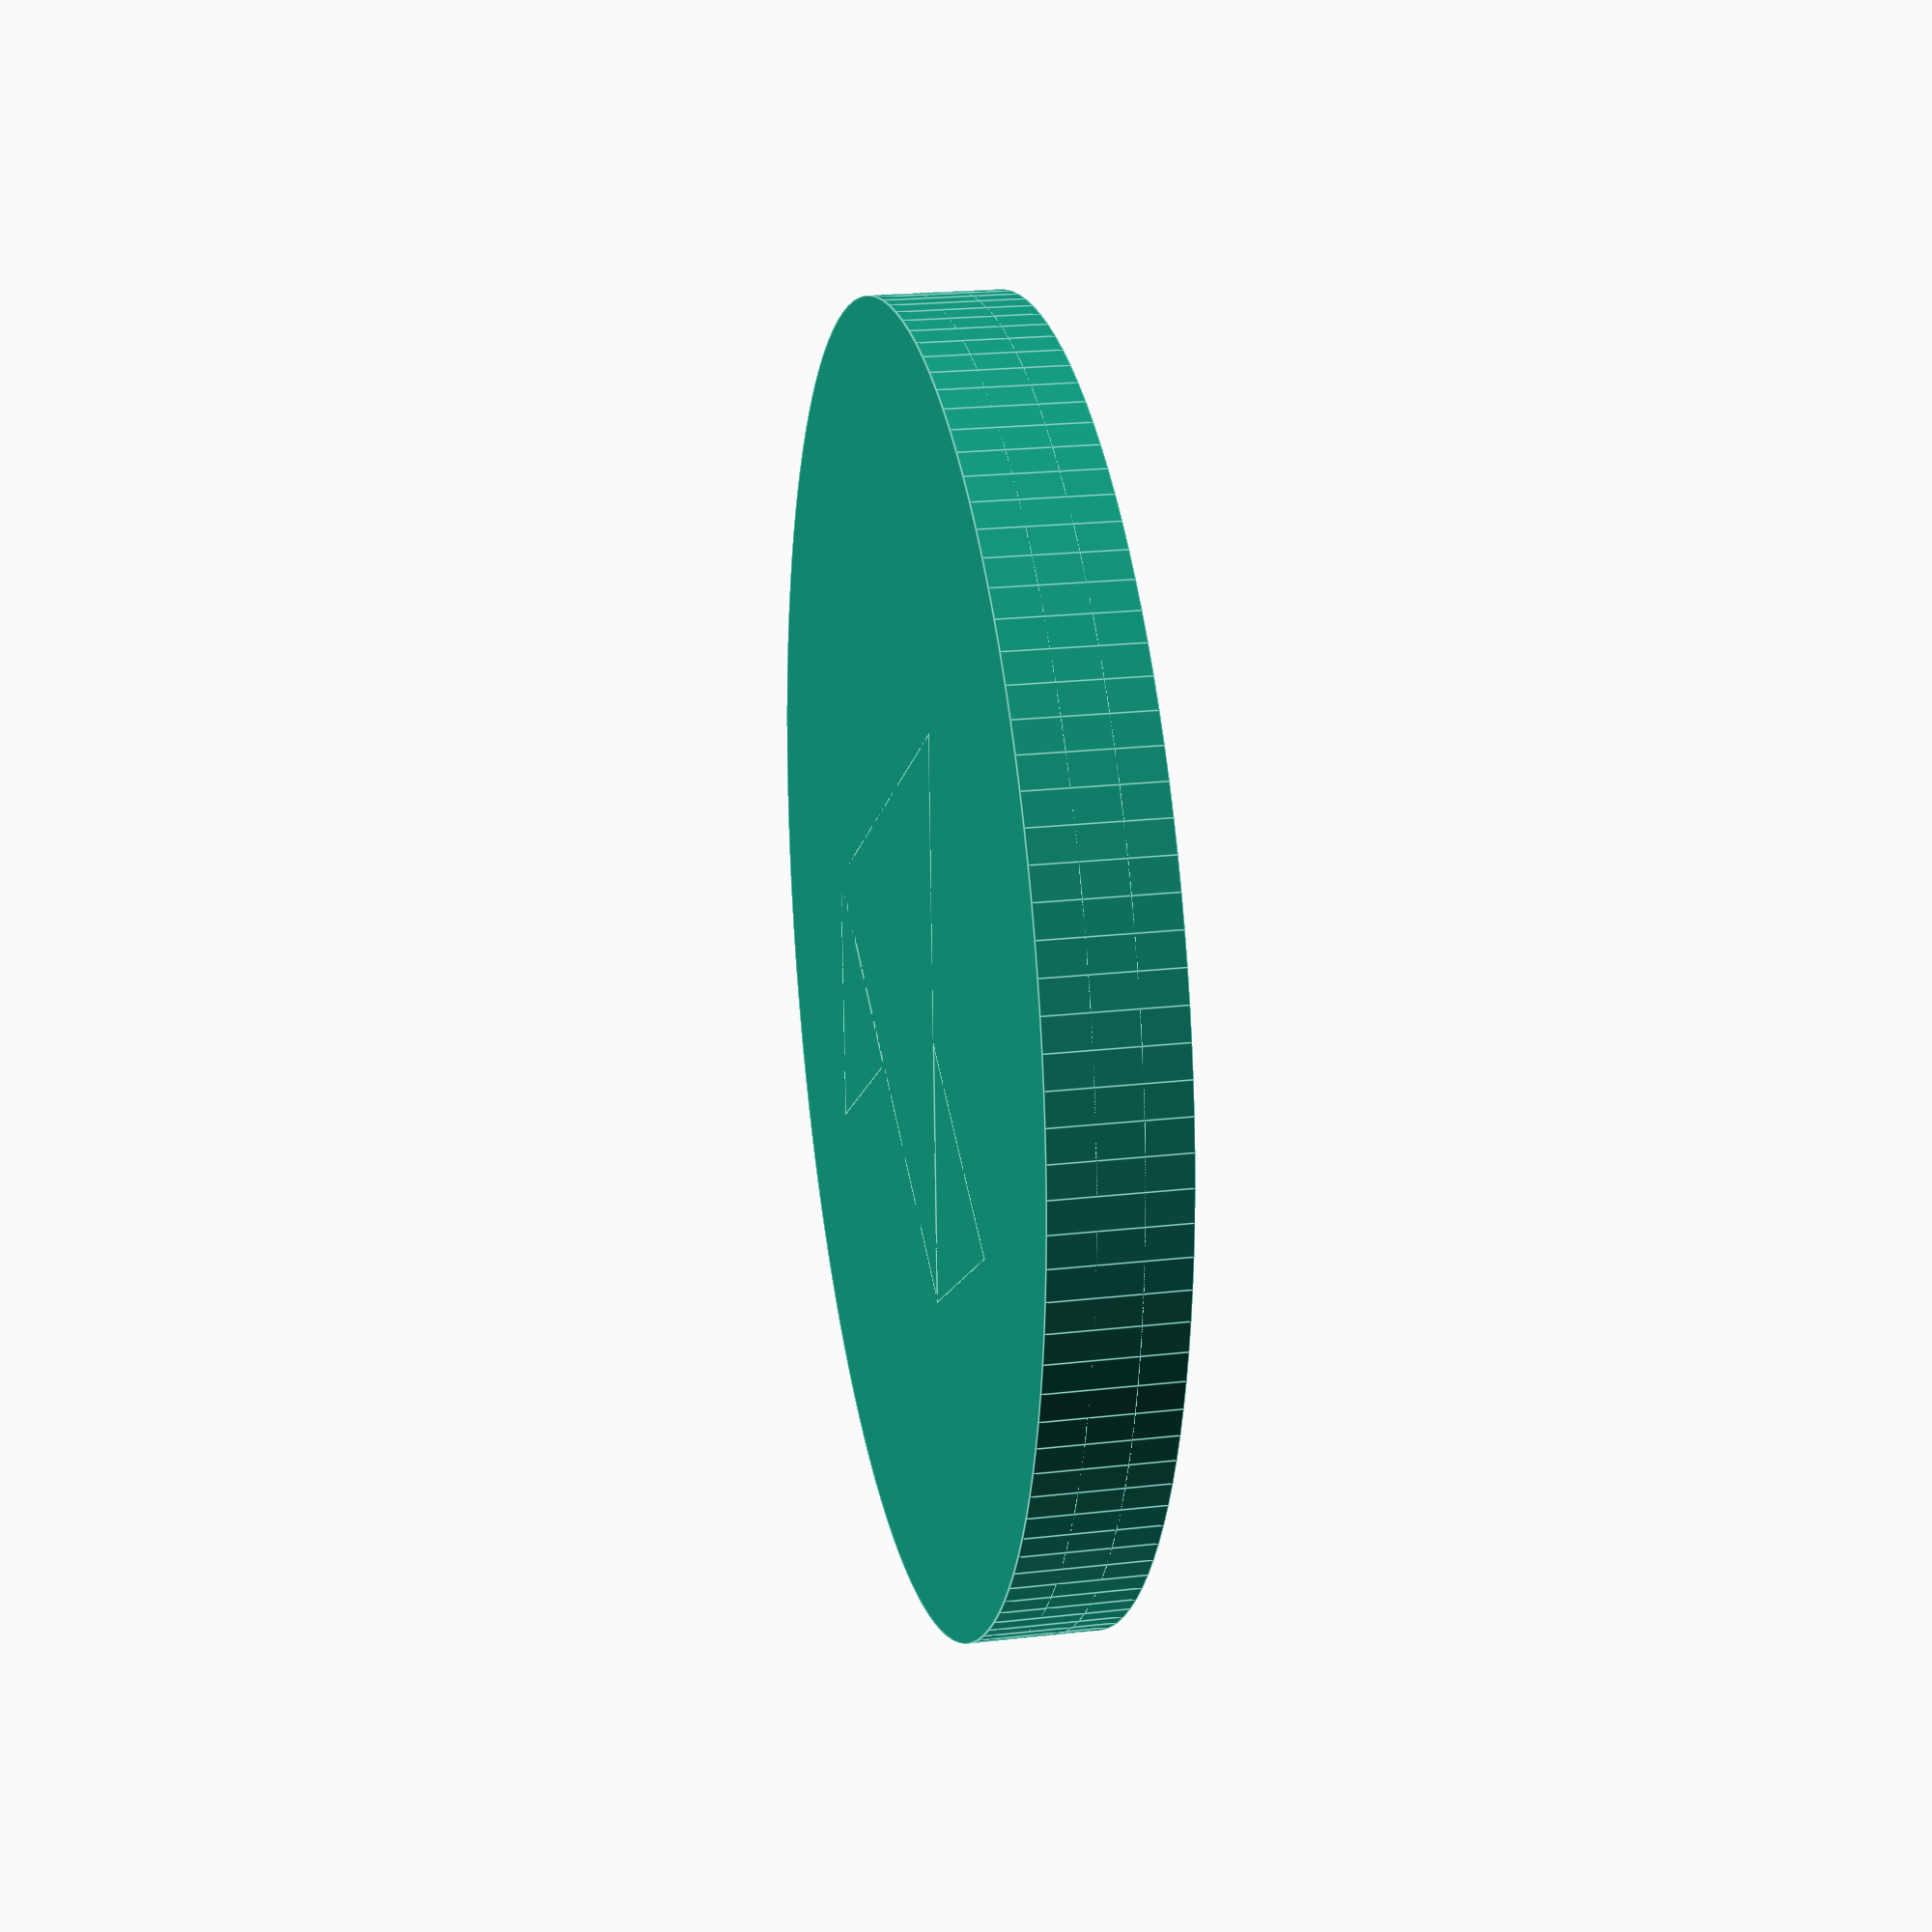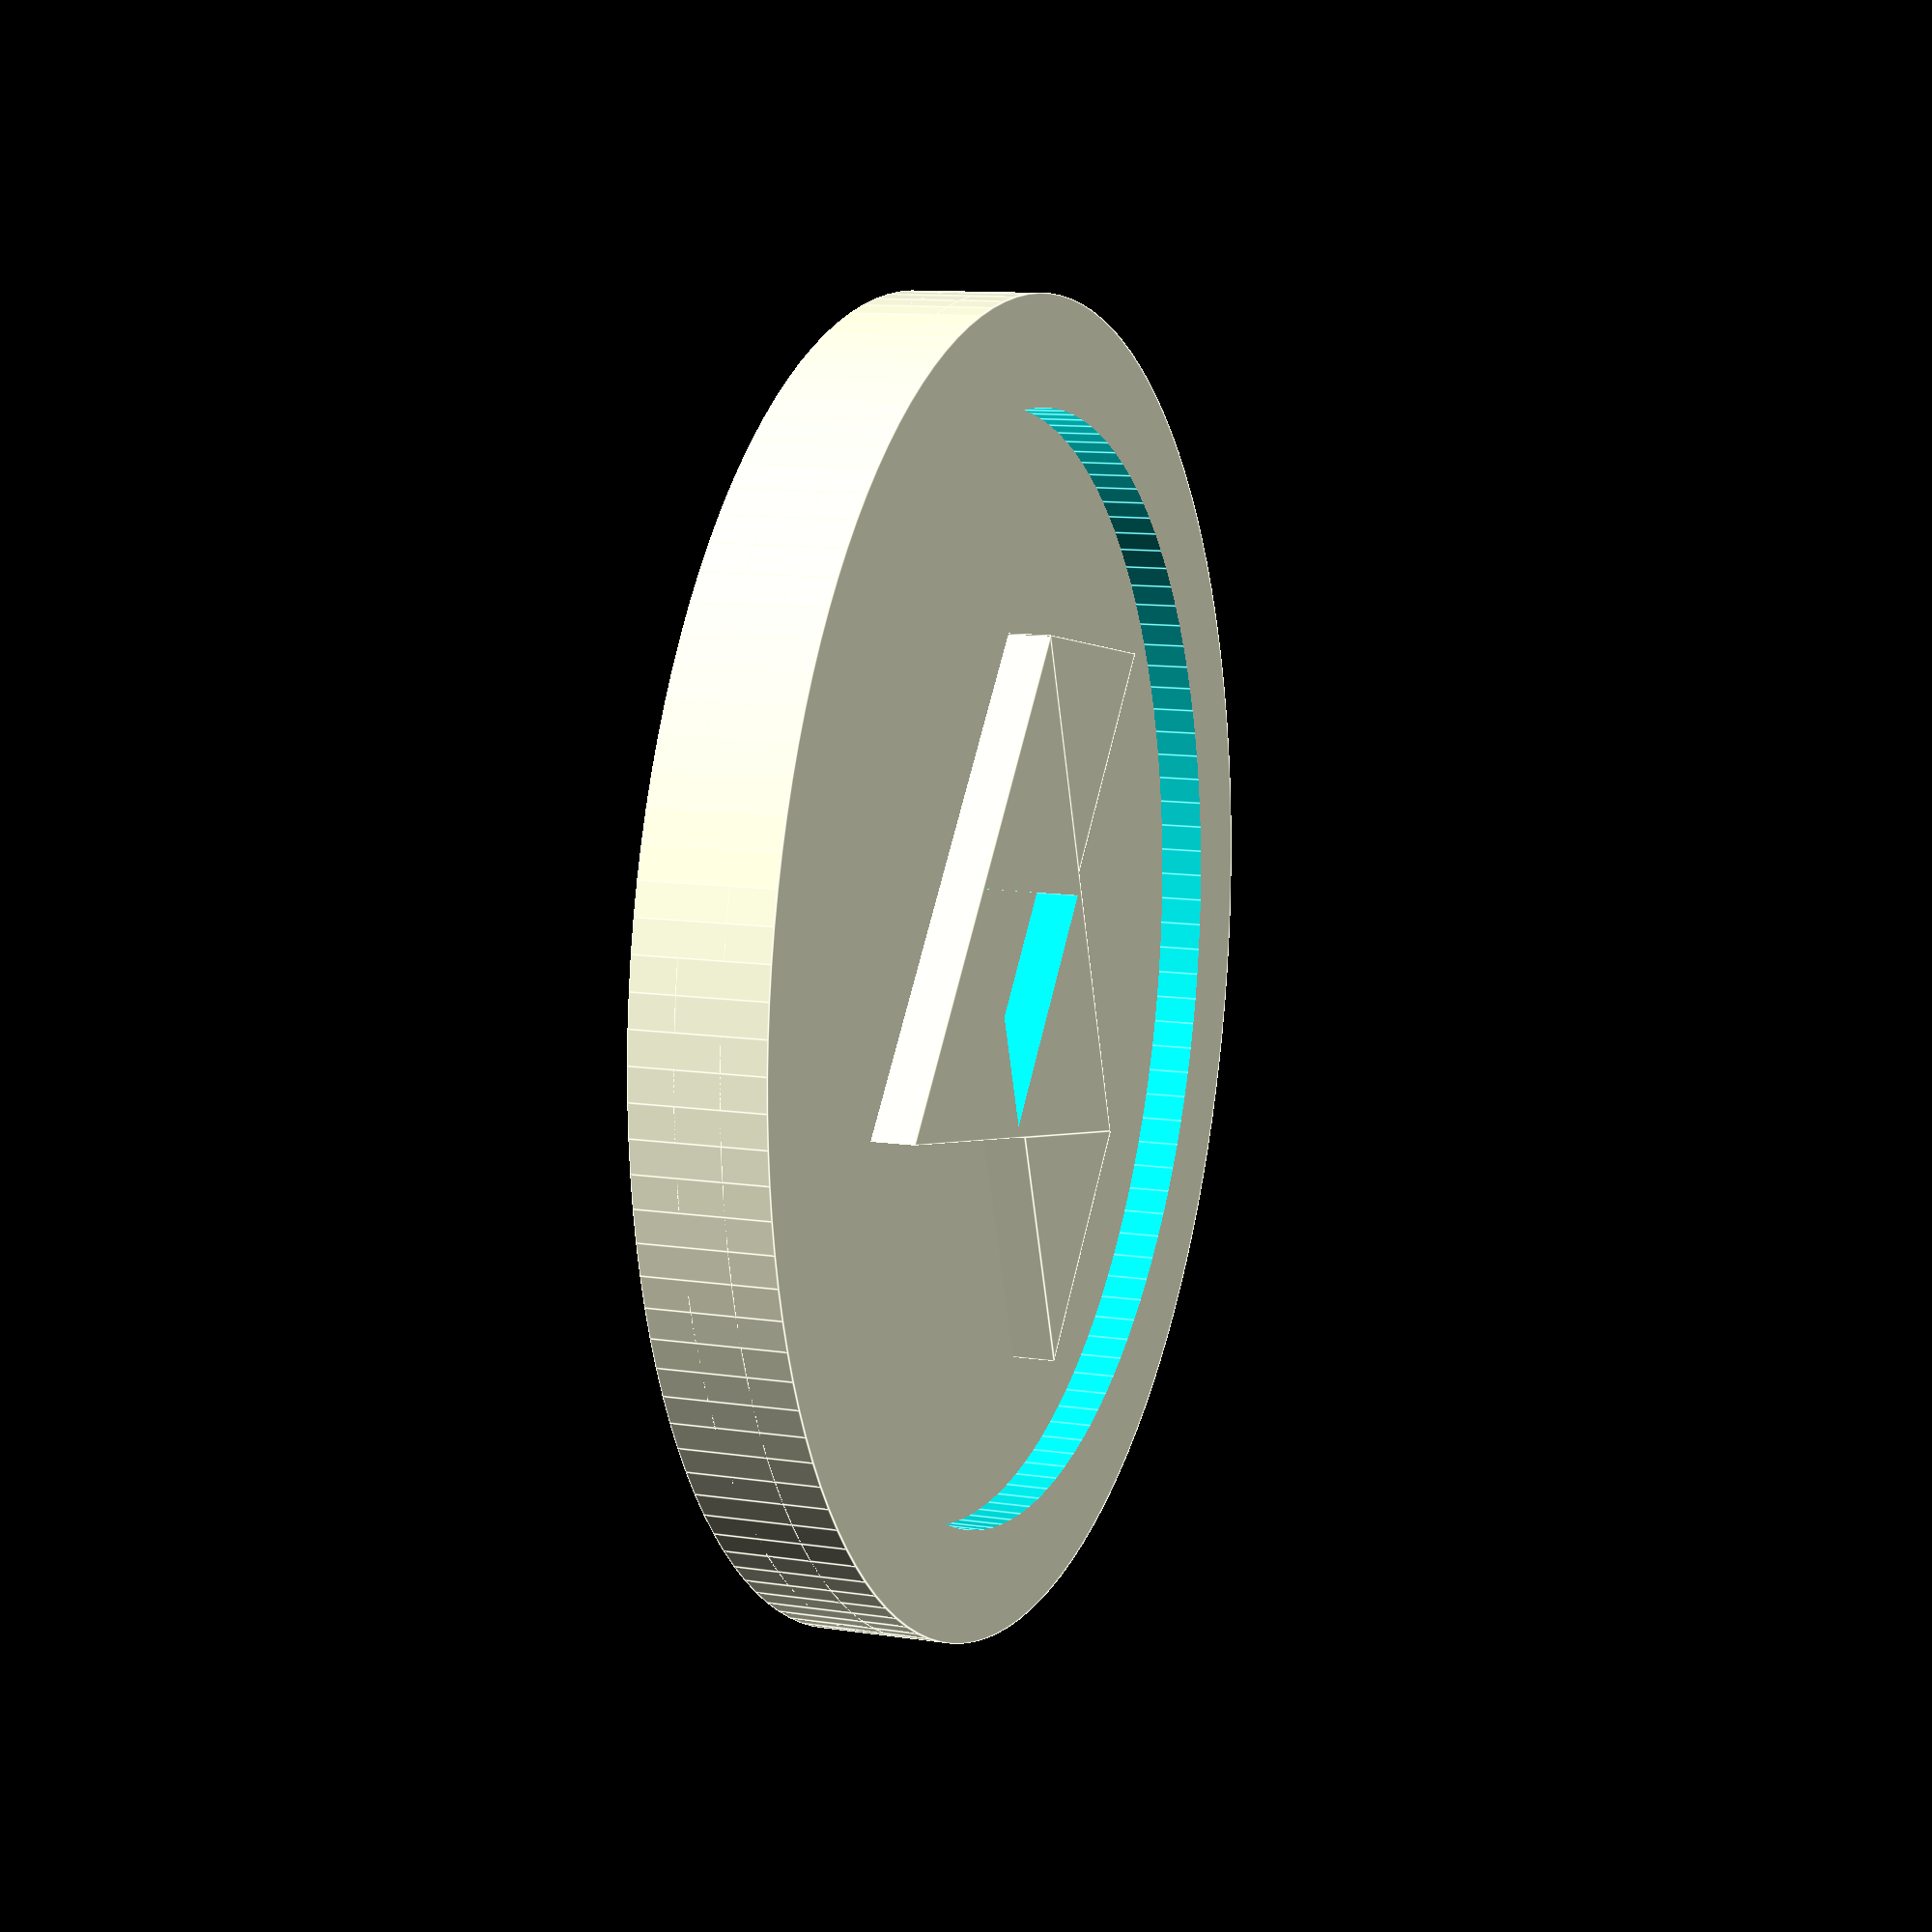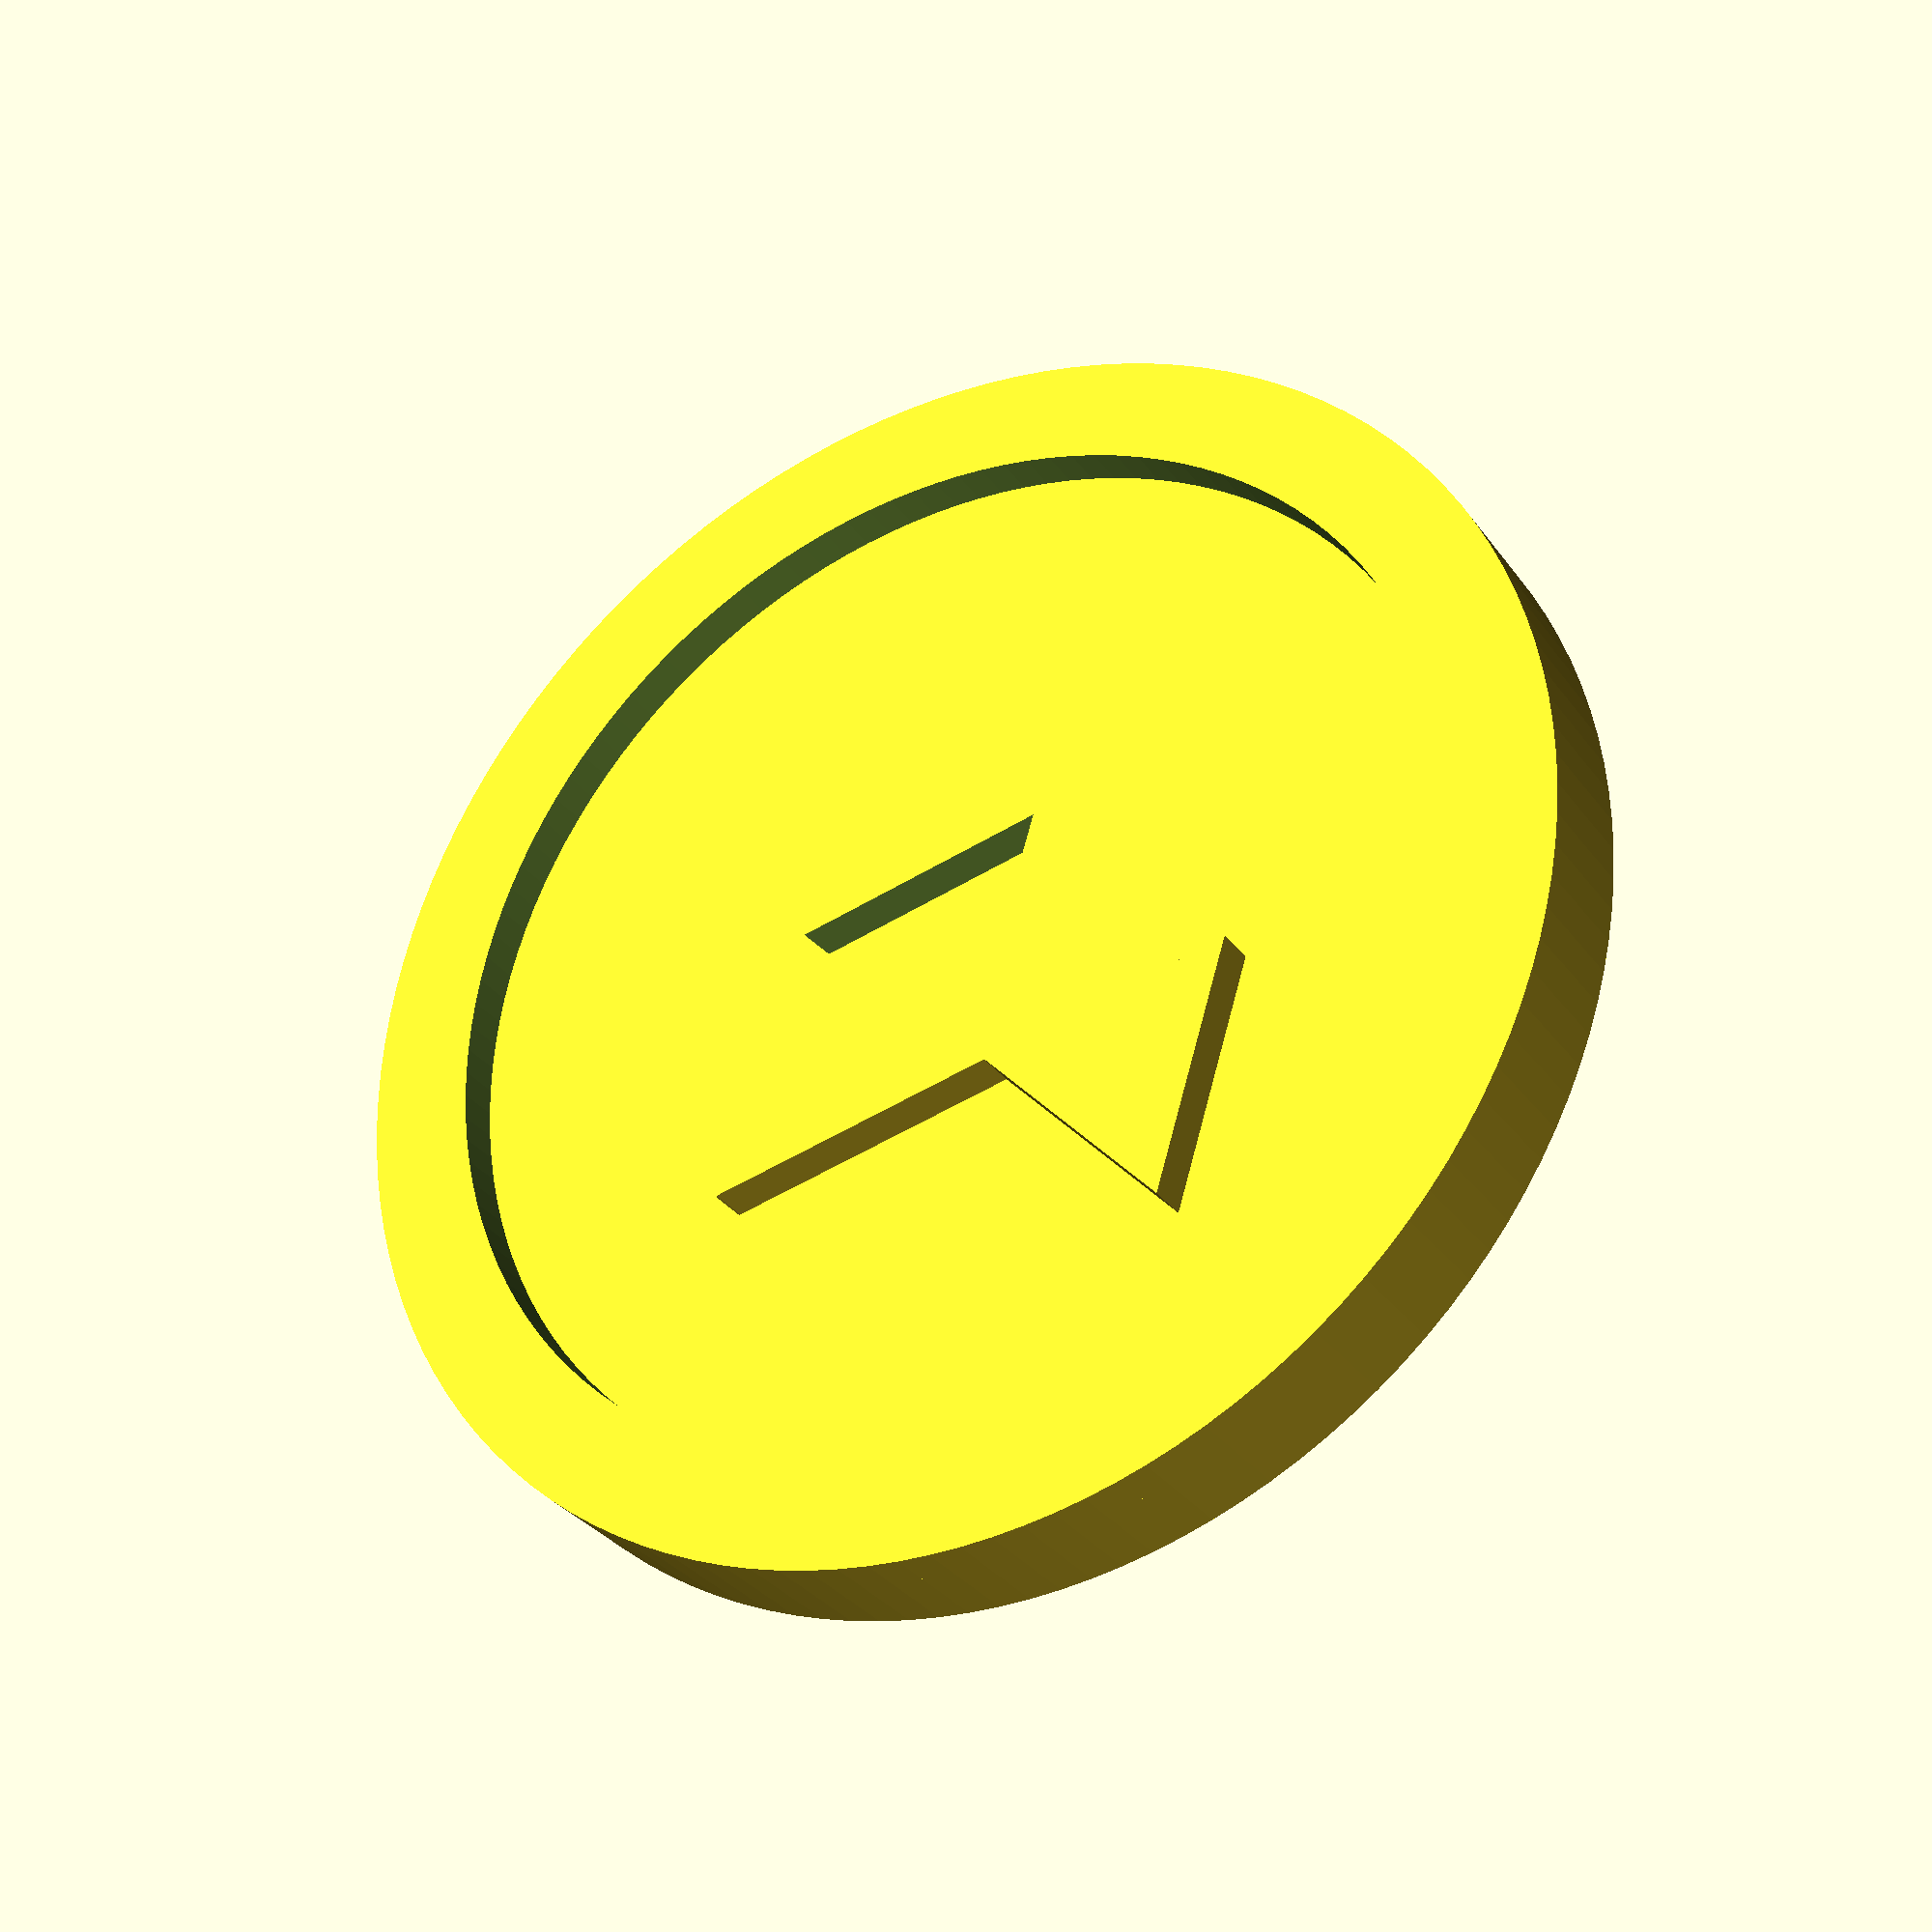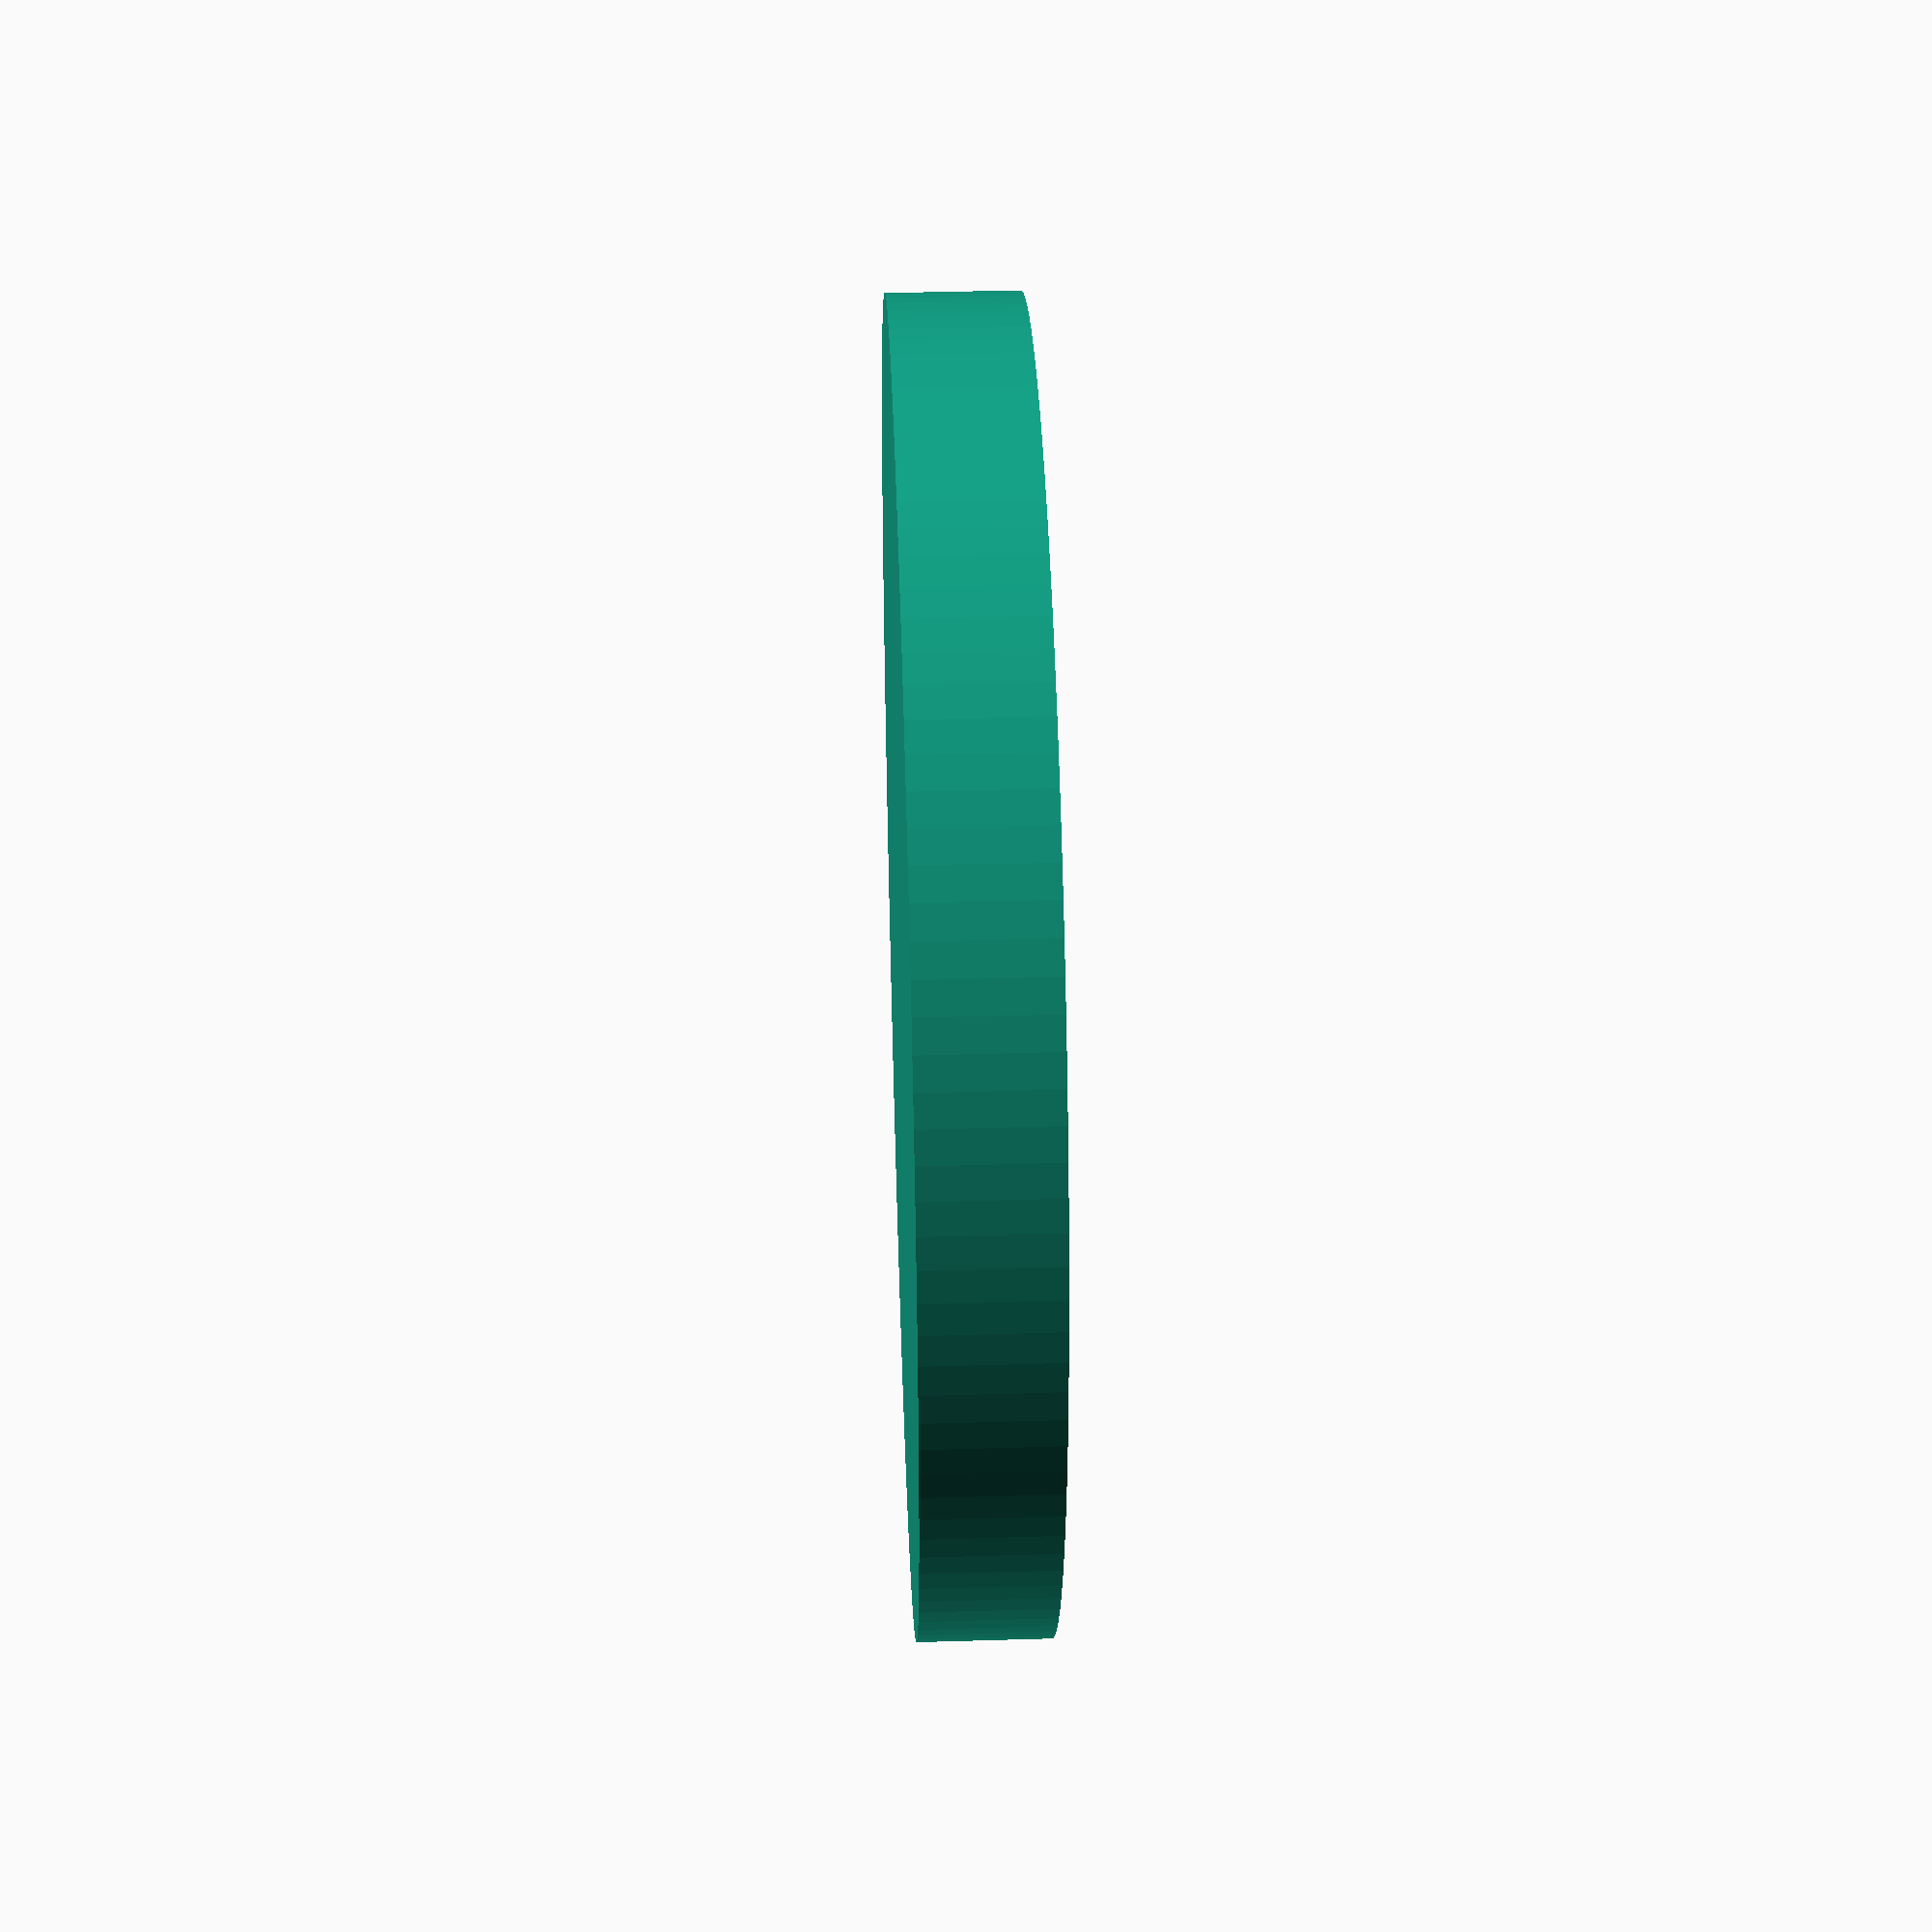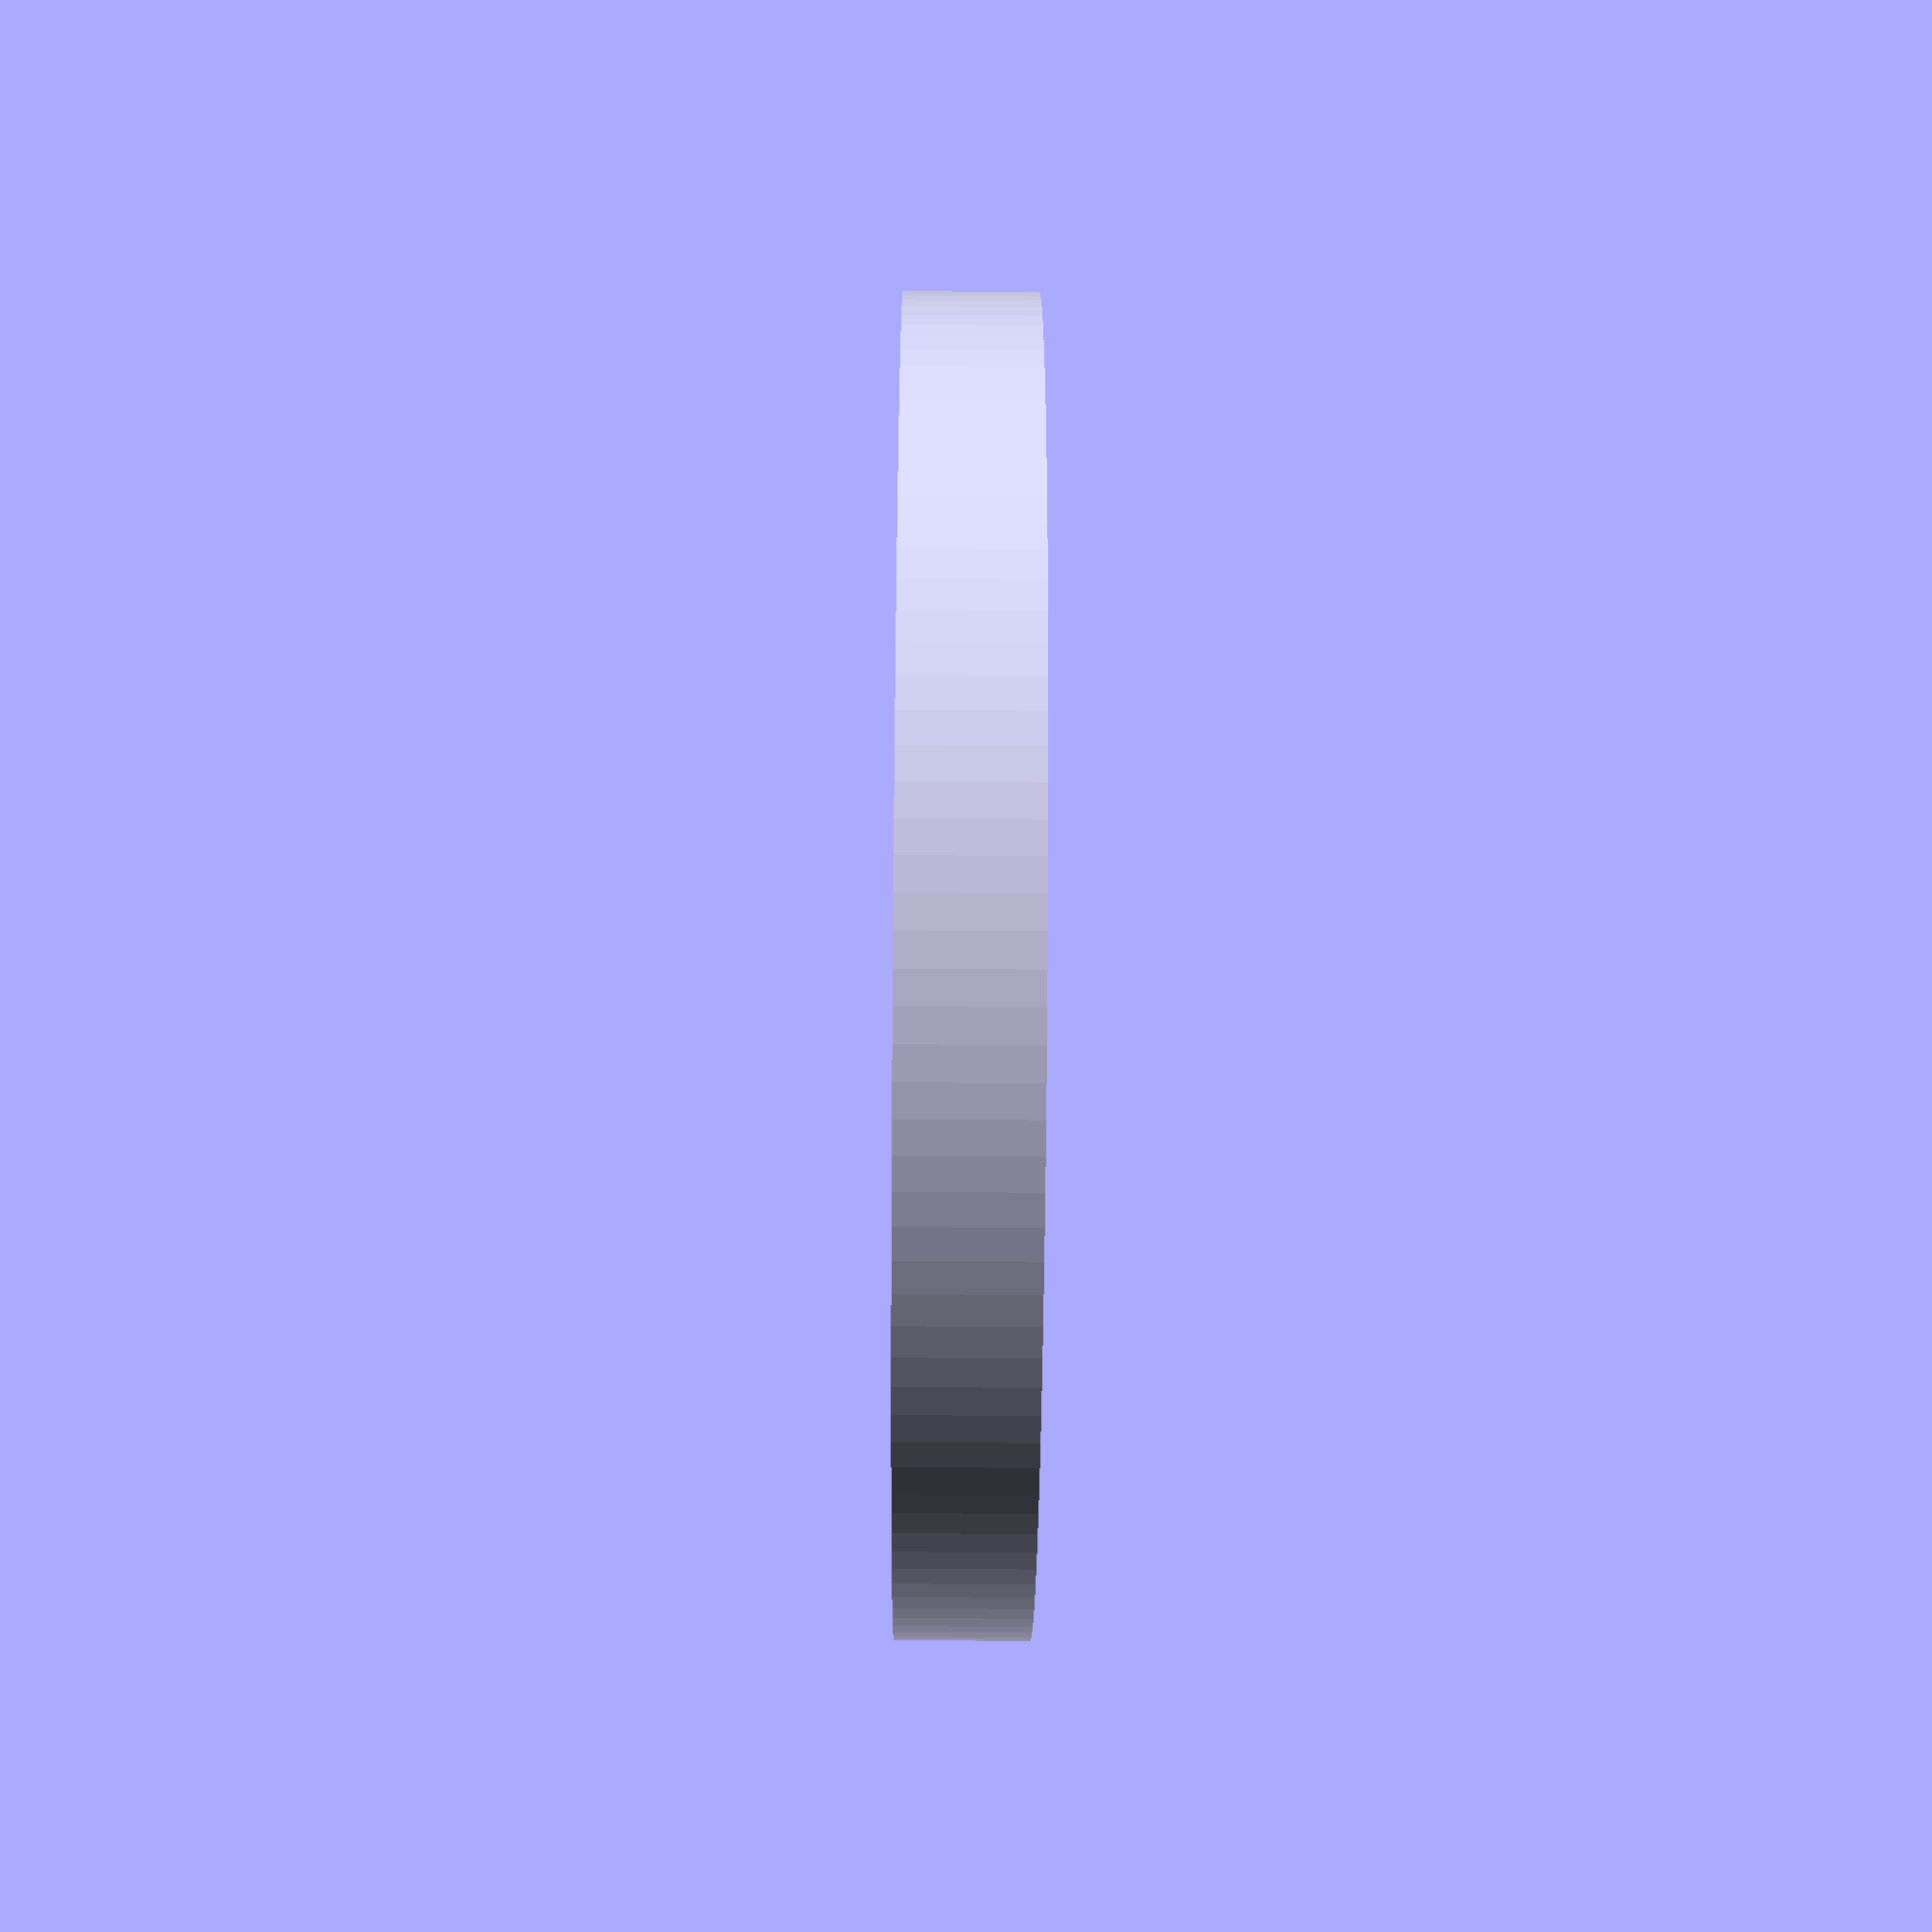
<openscad>
$fn=128 ;
translate ([0,0,1]) difference () {
cylinder (r1=15,r2=15,h=2) ;
translate ([0,0,-0.5]) cylinder (r1=12.5,r2=12.5,h=3) ;
}
cylinder (r1=15,r2=15,h=2) ;


x=5 ;
h=4 ;
module rvk(){
difference () {
cylinder (3,15,15,$fn=3) ;
translate ([0,0,-1])rotate(180, 0, 0) cylinder (7,7,7,$fn=3) ;
}
translate ([11.5,-6,0])rotate(180, 0, 0) cylinder (3,7,7,$fn=3) ;
translate ([-11,-7,])rotate(180, 0, 0)cylinder (3,7,7,$fn=3) ;
}

scale ([0.5,0.5,1]) rvk();

</openscad>
<views>
elev=158.9 azim=183.3 roll=281.7 proj=p view=edges
elev=349.2 azim=280.6 roll=290.6 proj=p view=edges
elev=211.3 azim=197.0 roll=150.7 proj=p view=solid
elev=140.0 azim=241.6 roll=272.1 proj=p view=wireframe
elev=231.8 azim=181.4 roll=90.5 proj=p view=solid
</views>
